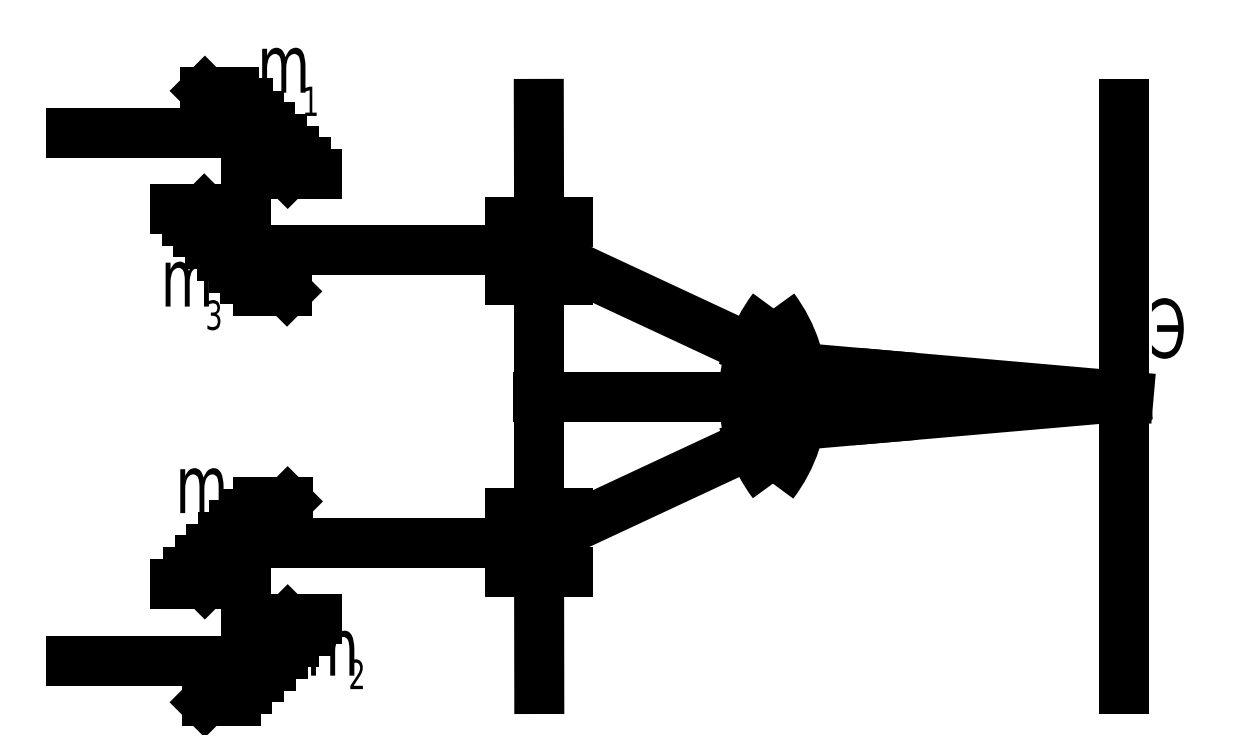
<metadata>
{"format":"dxf","ext":"dxf","renderer":"ezdxf+matplotlib","layout":"modelspace","background":"white","min_lineweight":24,"dpi":150}
</metadata>
<code>
0
SECTION
2
ENTITIES
0
LINE
8
0
10
100
20
100
30
0
11
100
21
100
31
0
0
LINE
8
0
10
100
20
100
30
0
11
100
21
200
31
0
0
LINE
8
0
10
-0.08192
20
130
30
0
11
-0.08192
21
170
31
0
0
LINE
8
0
10
-5
20
130.1
30
0
11
5
21
130.1
31
0
0
LINE
8
0
10
-5
20
120
30
0
11
5
21
120
31
0
0
LINE
8
0
10
-5
20
169.9
30
0
11
5
21
169.9
31
0
0
LINE
8
0
10
-5
20
179.8
30
0
11
5
21
179.8
31
0
0
LINE
8
0
10
0
20
119.9
30
0
11
0.03355
21
100
31
0
0
LINE
8
0
10
0
20
180
30
0
11
-0.04295
21
200
31
0
0
LINE
8
0
10
100
20
160.3
30
0
11
100
21
160.3
31
0
0
MTEXT
8
0
10
107.4
20
161.6
30
0
40
10
41
100
71
5
72
2
1
\U+042d
7
cyrillic_ii
50
0
73
0
44
1
0
LINE
8
0
10
0
20
175
30
0
11
-50
21
175
31
0
0
LINE
8
0
10
0
20
124.9
30
0
11
-50
21
124.9
31
0
0
LINE
8
0
10
-57.09
20
117.9
30
0
11
-42.95
21
132.1
31
0
0
LINE
8
0
10
-43.06
20
167.9
30
0
11
-57.2
21
182.1
31
0
0
LINE
8
0
10
-50.02
20
175
30
0
11
-50.02
21
195
31
0
0
LINE
8
0
10
-50.02
20
124.9
30
0
11
-50.02
21
104.9
31
0
0
LINE
8
0
10
-42.95
20
188.1
30
0
11
-57.09
21
202.2
31
0
0
LINE
8
0
10
-57.09
20
97.76
30
0
11
-42.95
21
111.9
31
0
0
LINE
8
0
10
-50.02
20
104.9
30
0
11
-80.02
21
104.9
31
0
0
LINE
8
0
10
-50.02
20
195.1
30
0
11
-80.02
21
195.1
31
0
0
LINE
8
0
10
0
20
125
30
0
11
36.25
21
141.9
31
0
0
LINE
8
0
10
0
20
175
30
0
11
36.25
21
158.1
31
0
0
ARC
8
0
10
59.88
20
150.1
30
0
40
24.91
50
143
51
216.9
0
ARC
8
0
10
20.13
20
150.2
30
0
40
24.95
50
322.8
51
36.72
0
LINE
8
0
10
99.88
20
150
30
0
11
-0.1226
21
150
31
0
0
LINE
8
0
10
100.7
20
150
30
0
11
44.61
21
154.9
31
0
0
LINE
8
0
10
100.2
20
150
30
0
11
44.5
21
145.1
31
0
0
LINE
8
0
10
36.23
20
158.1
30
0
11
44.71
21
154.8
31
0
0
LINE
8
0
10
36.28
20
142
30
0
11
44.49
21
145.1
31
0
0
LINE
8
0
10
-57.05
20
202.1
30
0
11
-52.05
21
202.1
31
0
0
LINE
8
0
10
-54.8
20
200.1
30
0
11
-49.8
21
200.1
31
0
0
LINE
8
0
10
-52.87
20
198
30
0
11
-47.87
21
198
31
0
0
LINE
8
0
10
-50.91
20
196
30
0
11
-45.91
21
196
31
0
0
LINE
8
0
10
-48.9
20
194
30
0
11
-43.9
21
194
31
0
0
LINE
8
0
10
-46.88
20
192
30
0
11
-41.88
21
192
31
0
0
LINE
8
0
10
-44.83
20
190
30
0
11
-39.83
21
190
31
0
0
LINE
8
0
10
-42.96
20
188
30
0
11
-37.96
21
188
31
0
0
LINE
8
0
10
-57.23
20
182.1
30
0
11
-62.23
21
182.1
31
0
0
LINE
8
0
10
-55.19
20
180
30
0
11
-60.19
21
180
31
0
0
LINE
8
0
10
-53.22
20
178
30
0
11
-58.22
21
178
31
0
0
LINE
8
0
10
-51.18
20
176
30
0
11
-56.18
21
176
31
0
0
LINE
8
0
10
-49.09
20
174
30
0
11
-54.09
21
174
31
0
0
LINE
8
0
10
-47.1
20
172
30
0
11
-52.1
21
172
31
0
0
LINE
8
0
10
-45.17
20
170
30
0
11
-50.17
21
170
31
0
0
LINE
8
0
10
-43.06
20
168
30
0
11
-48.06
21
168
31
0
0
LINE
8
0
10
-42.97
20
132.1
30
0
11
-47.97
21
132.1
31
0
0
LINE
8
0
10
-45.06
20
130
30
0
11
-50.06
21
130
31
0
0
LINE
8
0
10
-47.1
20
128
30
0
11
-52.1
21
128
31
0
0
LINE
8
0
10
-49.02
20
126
30
0
11
-54.02
21
126
31
0
0
LINE
8
0
10
-51.06
20
124
30
0
11
-56.06
21
124
31
0
0
LINE
8
0
10
-52.99
20
122
30
0
11
-57.99
21
122
31
0
0
LINE
8
0
10
-55.01
20
120
30
0
11
-60.01
21
120
31
0
0
LINE
8
0
10
-57.12
20
118
30
0
11
-62.12
21
118
31
0
0
LINE
8
0
10
-42.93
20
111.9
30
0
11
-37.93
21
111.9
31
0
0
LINE
8
0
10
-44.83
20
110
30
0
11
-39.83
21
110
31
0
0
LINE
8
0
10
-46.79
20
108
30
0
11
-41.79
21
108
31
0
0
LINE
8
0
10
-48.81
20
106
30
0
11
-43.81
21
106
31
0
0
LINE
8
0
10
-50.74
20
104
30
0
11
-45.74
21
104
31
0
0
LINE
8
0
10
-52.79
20
102.1
30
0
11
-47.79
21
102.1
31
0
0
LINE
8
0
10
-54.84
20
99.98
30
0
11
-49.84
21
99.98
31
0
0
LINE
8
0
10
-56.71
20
98.04
30
0
11
-51.71
21
98.04
31
0
0
MTEXT
8
0
10
-57.62
20
135.1
30
0
40
10
41
100
71
5
72
0
1
m
7
symbol
50
0
73
1
44
1
0
MTEXT
8
0
10
-60.13
20
170.4
30
0
40
10
41
100
71
5
72
0
1
m
7
symbol
50
0
73
1
44
1
0
MTEXT
8
0
10
-35.28
20
107.3
30
0
40
10
41
100
71
5
72
0
1
m
7
symbol
50
0
73
1
44
1
0
MTEXT
8
0
10
-43.63
20
206.9
30
0
40
10
41
100
71
5
72
0
1
m
7
symbol
50
0
73
1
44
1
0
MTEXT
8
0
10
-39.04
20
200.4
30
0
40
5
41
100
71
5
72
0
1
1
7
normal
50
0
73
1
44
1
0
MTEXT
8
0
10
-55.53
20
163.9
30
0
40
5
41
100
71
5
72
0
1
3
7
normal
50
0
73
1
44
1
0
MTEXT
8
0
10
-53.24
20
129.9
30
0
40
5
41
100
71
5
72
0
1
4
7
normal
50
0
73
1
44
1
0
MTEXT
8
0
10
-31.11
20
102.5
30
0
40
5
41
100
71
5
72
0
1
2
7
normal
50
0
73
1
44
1
0
LEADER
8
0
3
Standard
71
1
72
0
73
3
74
0
75
0
40
1
41
10
76
2
10
59.97
20
153.6
10
58.49
20
153.7
0
LEADER
8
0
3
Standard
71
1
72
0
73
3
74
0
75
0
40
1
41
10
76
2
10
60
20
146.5
10
57.55
20
146.3
0
ENDSEC
0
EOF

</code>
